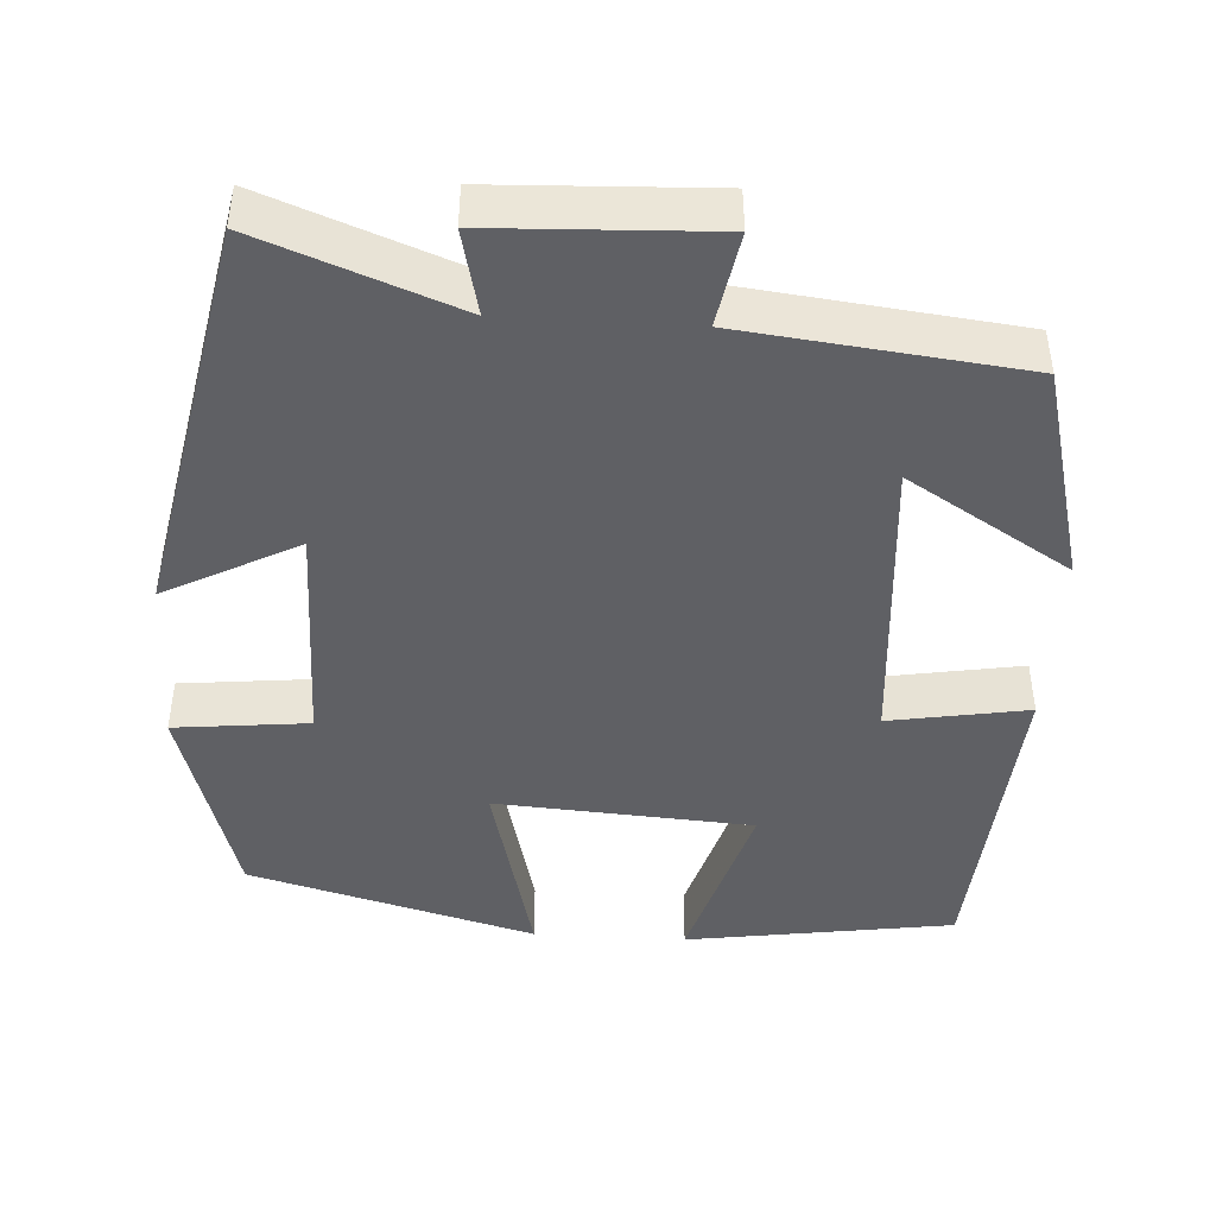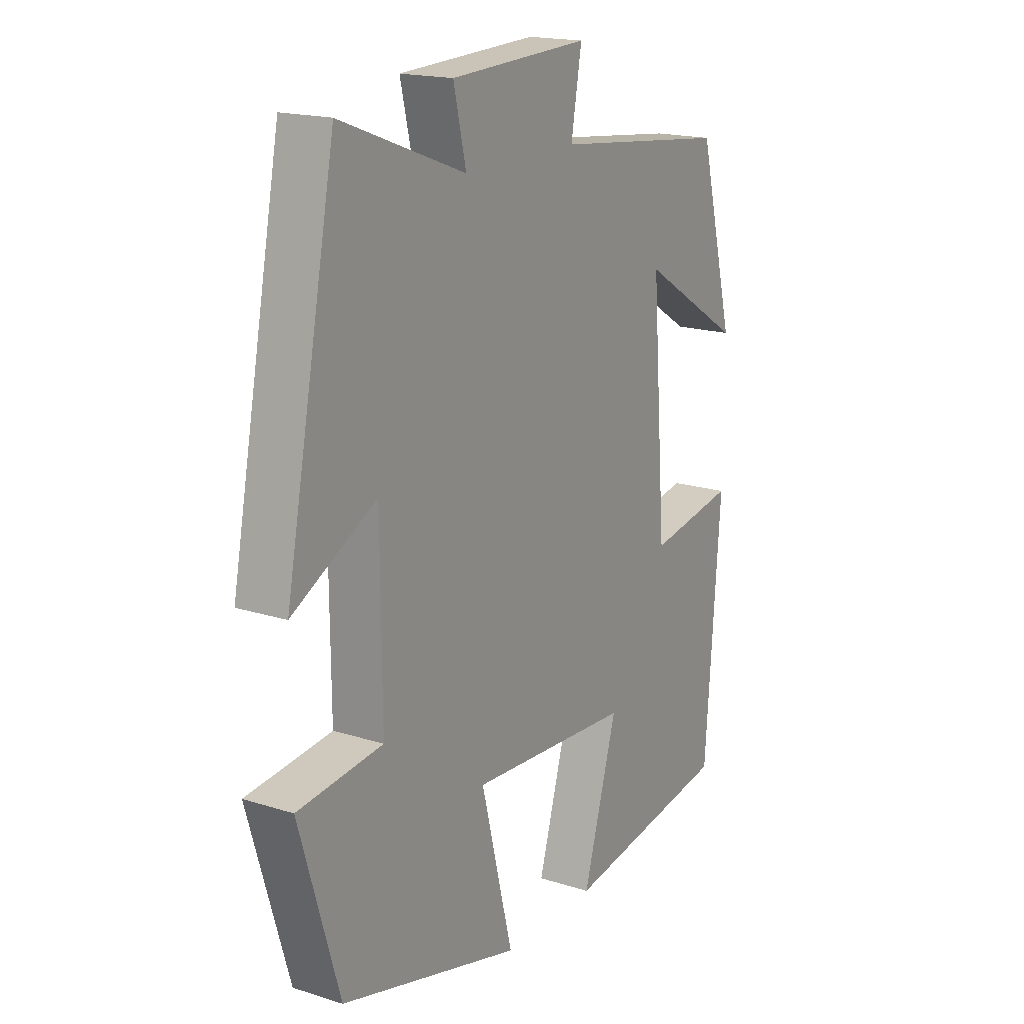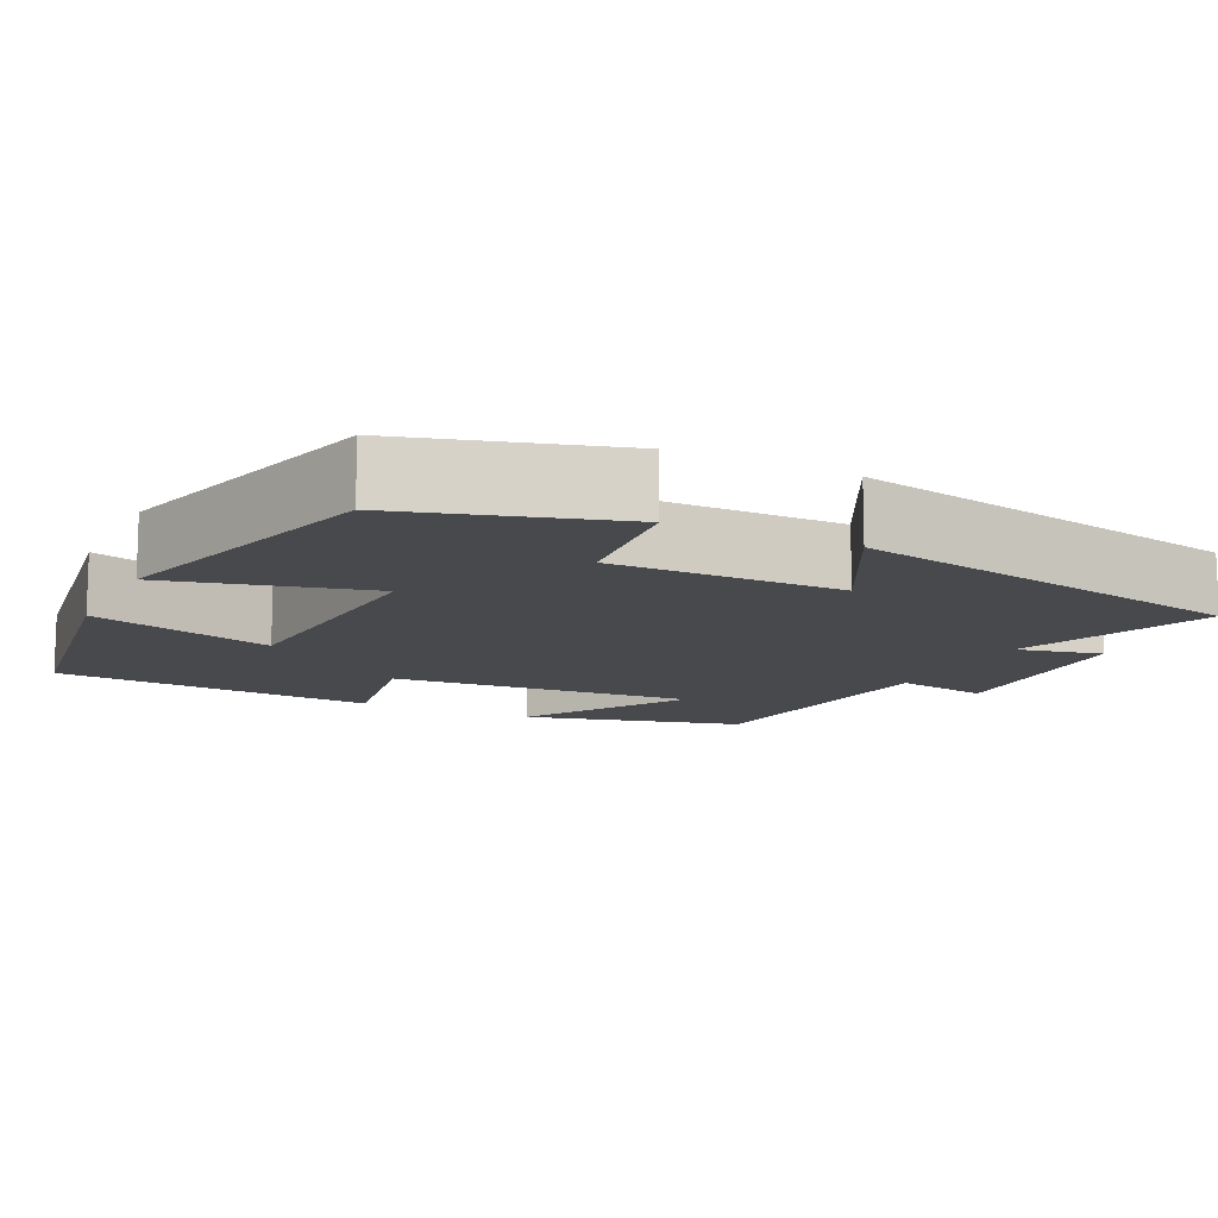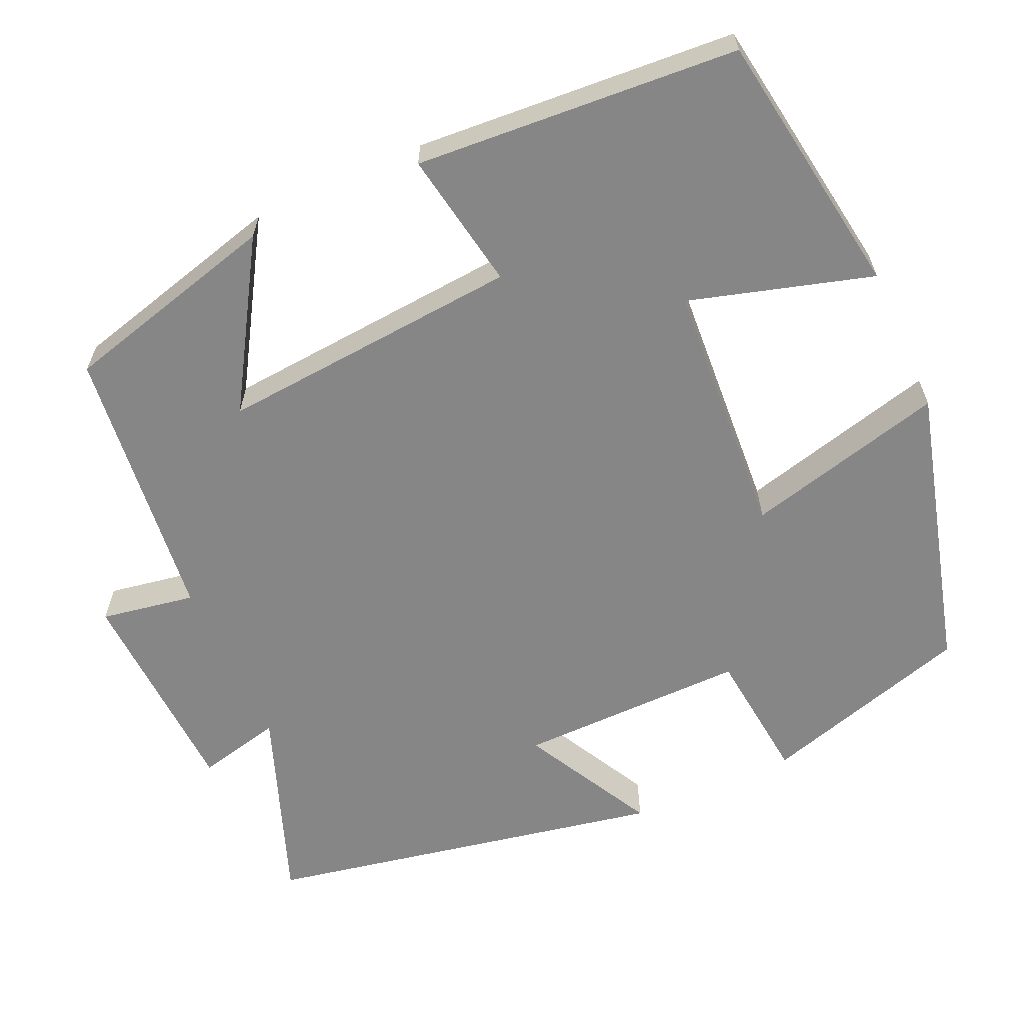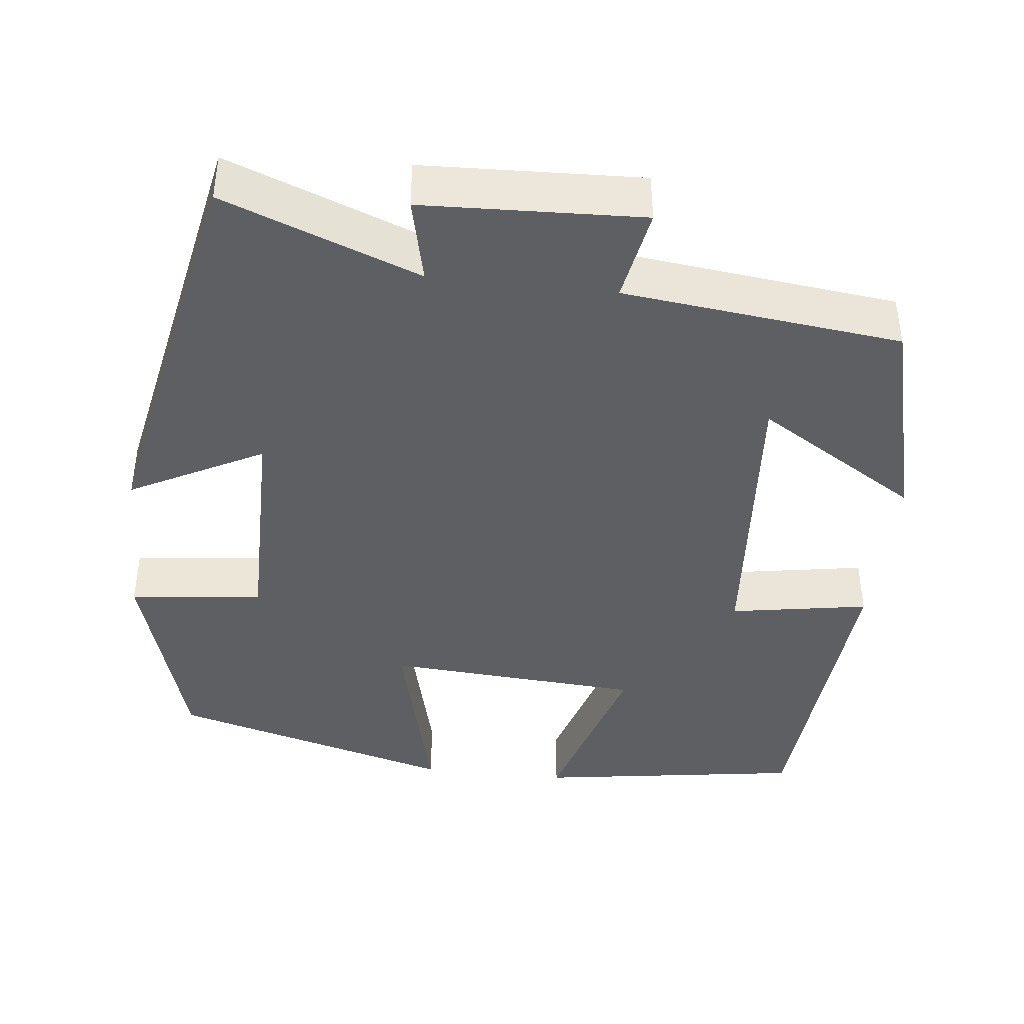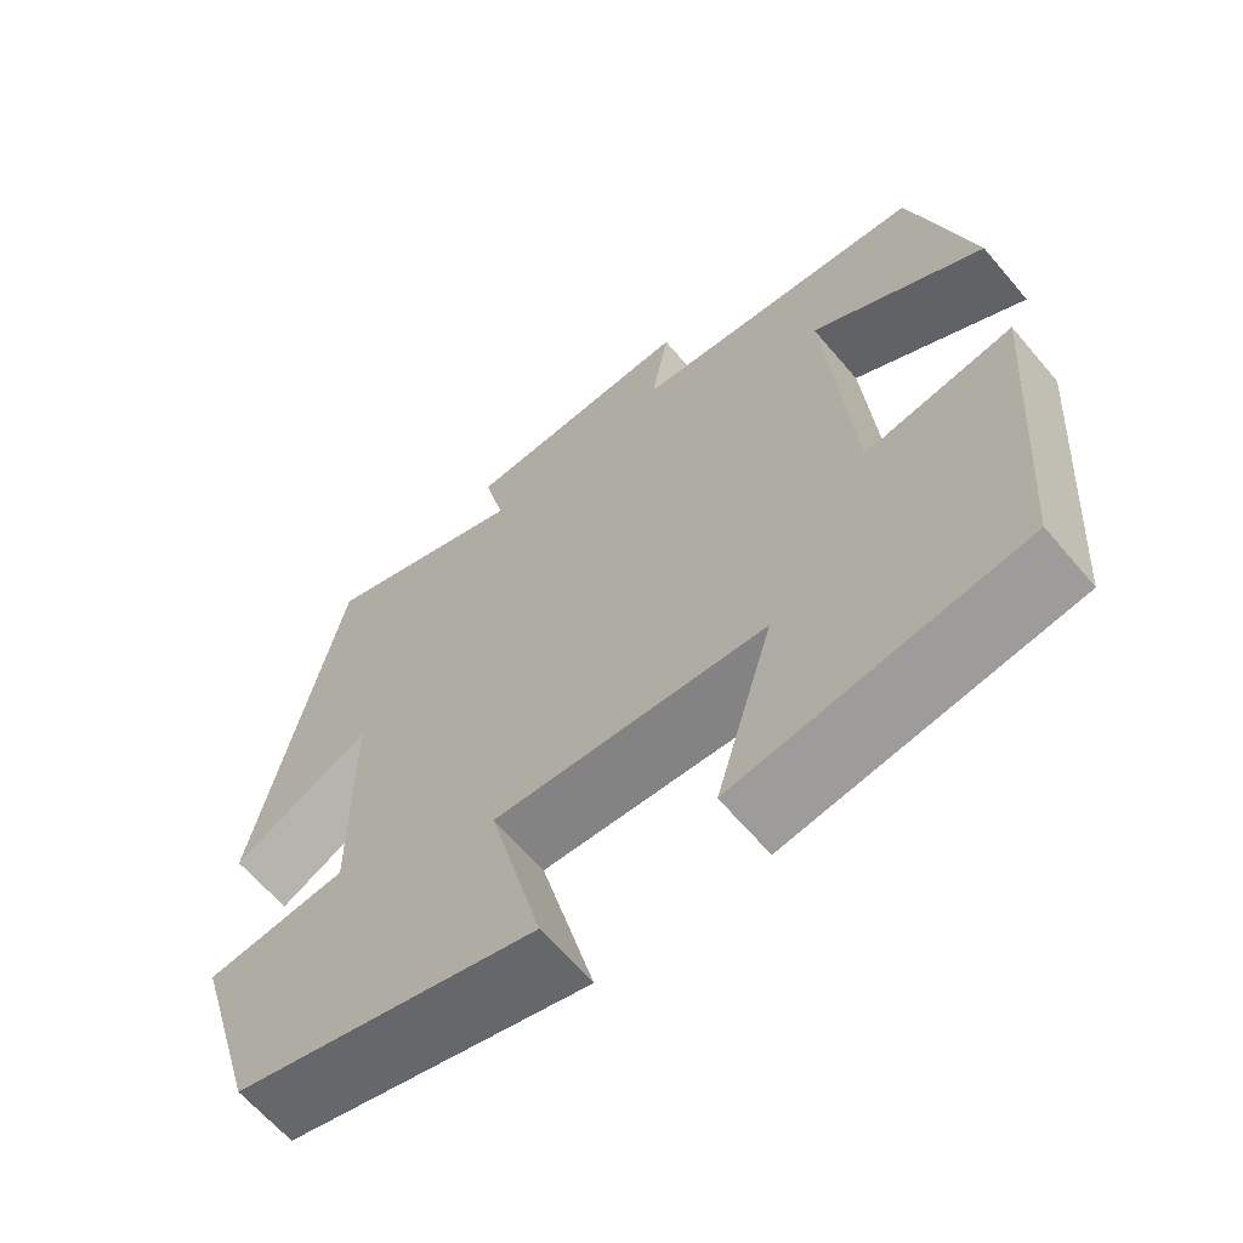
<metadata>
{"format":"obj","ext":"obj","renderer":"f3d","projection":"perspective","resolution":1024,"background":"white","views":[{"elev":-44.5,"azim":-3.5,"up":"+Y"},{"elev":18.0,"azim":-58.4,"up":"+Z"},{"elev":-12.3,"azim":-116.1,"up":"+Y"},{"elev":-62.1,"azim":114.4,"up":"+Y"},{"elev":-41.5,"azim":-6.5,"up":"+Y"},{"elev":-64.1,"azim":40.3,"up":"+Z"}]}
</metadata>
<code>
v 0.428 0.07 0.46
v 0.5 0.07 0.184
v 0.295 0.07 0.31
v 0.325 0.07 -0.072
v 0.5 0.07 -0.042
v 0.47 0.07 -0.449
v 0.132 0.07 -0.5
v 0.2 0.07 -0.269
v -0.124 0.07 -0.247
v -0.06 0.07 -0.5
v -0.421 0.07 -0.401
v -0.5 0.07 -0.134
v -0.331 0.07 -0.116
v -0.333 0.07 0.174
v -0.5 0.07 0.086
v -0.4 0.07 0.593
v -0.153 0.07 0.5
v -0.178 0.07 0.607
v 0.098 0.07 0.619
v 0.077 0.07 0.5
v 0.428 0 0.46
v 0.5 0 0.184
v 0.295 0 0.31
v 0.325 0 -0.072
v 0.5 0 -0.042
v 0.47 0 -0.449
v 0.132 0 -0.5
v 0.2 0 -0.269
v -0.124 0 -0.247
v -0.06 0 -0.5
v -0.421 0 -0.401
v -0.5 0 -0.134
v -0.331 0 -0.116
v -0.333 0 0.174
v -0.5 0 0.086
v -0.4 0 0.593
v -0.153 0 0.5
v -0.178 0 0.607
v 0.098 0 0.619
v 0.077 0 0.5
f 17 18 19 20
f 17 20 1
f 14 15 16 17
f 13 14 17 1
f 10 11 12 13
f 9 10 13
f 8 9 13
f 5 6 7 8
f 4 5 8
f 3 4 8 13
f 1 2 3
f 1 3 13
f 40 39 38 37
f 21 40 37
f 37 36 35 34
f 21 37 34 33
f 33 32 31 30
f 33 30 29
f 33 29 28
f 28 27 26 25
f 28 25 24
f 33 28 24 23
f 23 22 21
f 33 23 21
f 1 21 22 2
f 2 22 23 3
f 3 23 24 4
f 4 24 25 5
f 5 25 26 6
f 6 26 27 7
f 7 27 28 8
f 8 28 29 9
f 9 29 30 10
f 10 30 31 11
f 11 31 32 12
f 12 32 33 13
f 13 33 34 14
f 14 34 35 15
f 15 35 36 16
f 16 36 37 17
f 17 37 38 18
f 18 38 39 19
f 19 39 40 20
f 20 40 21 1

</code>
